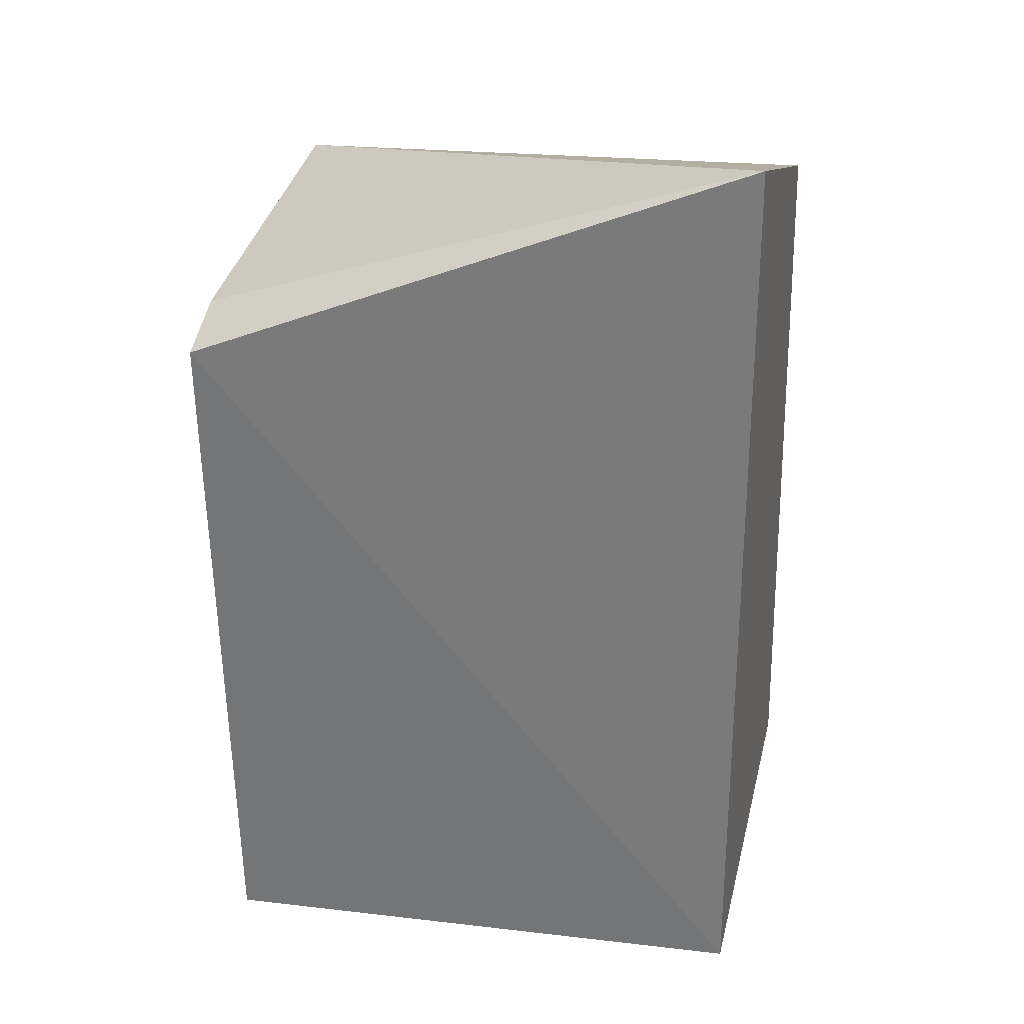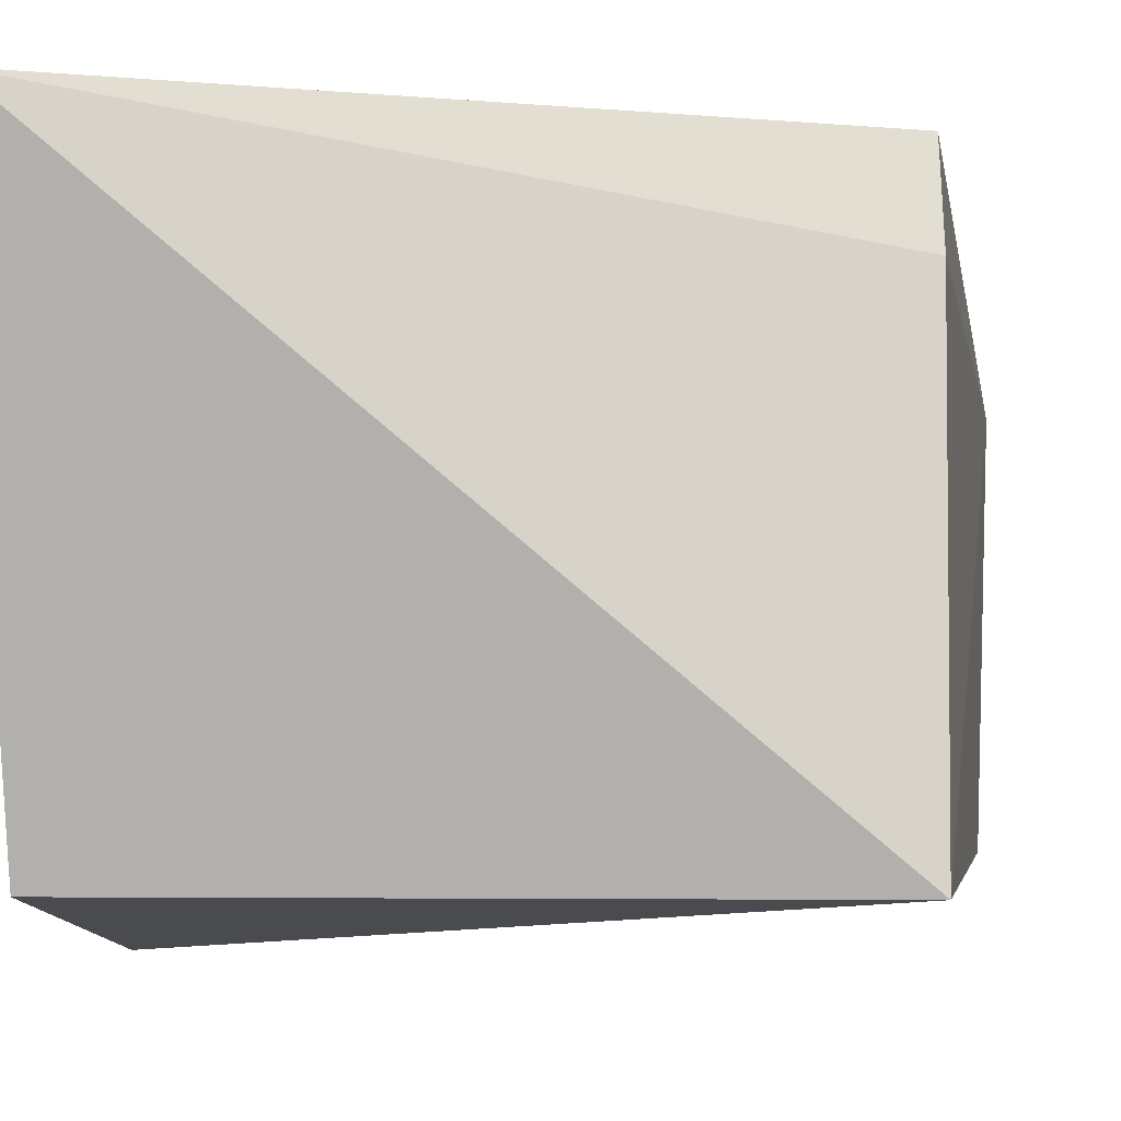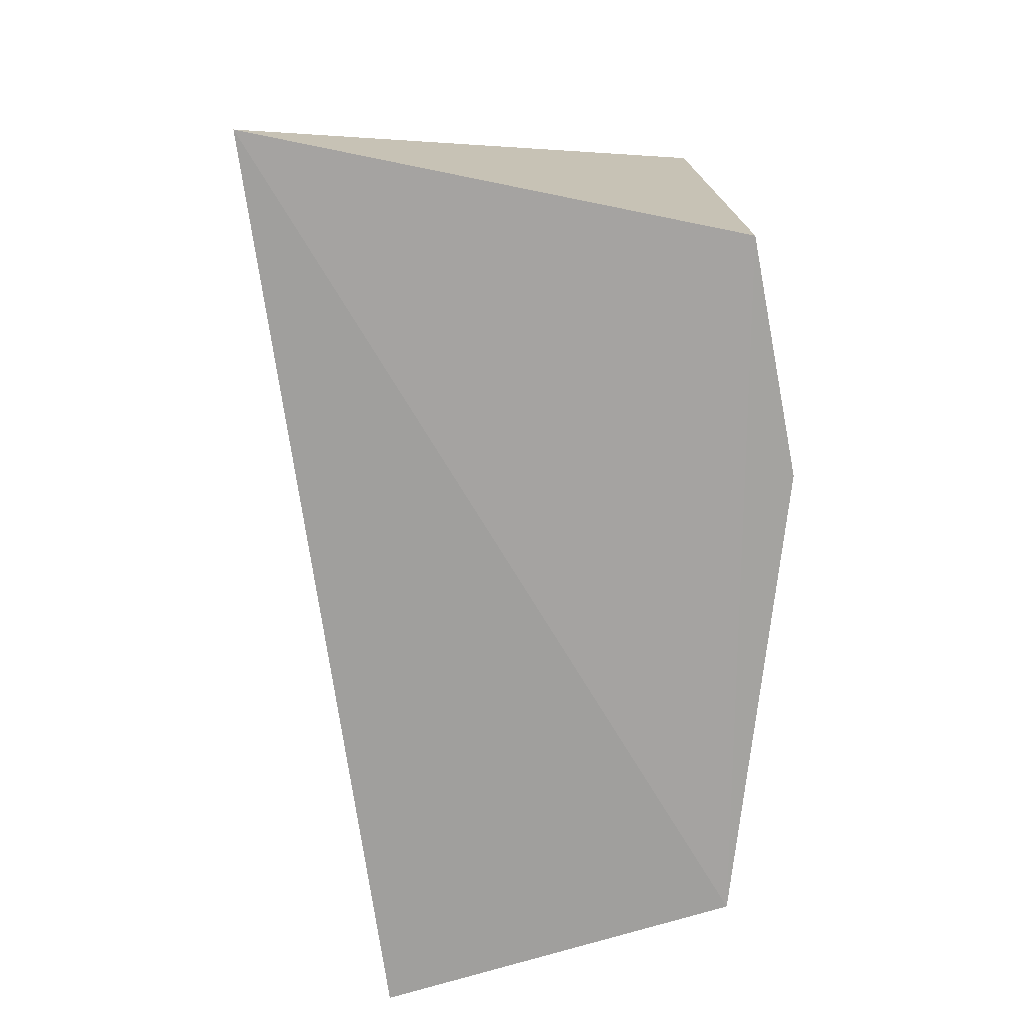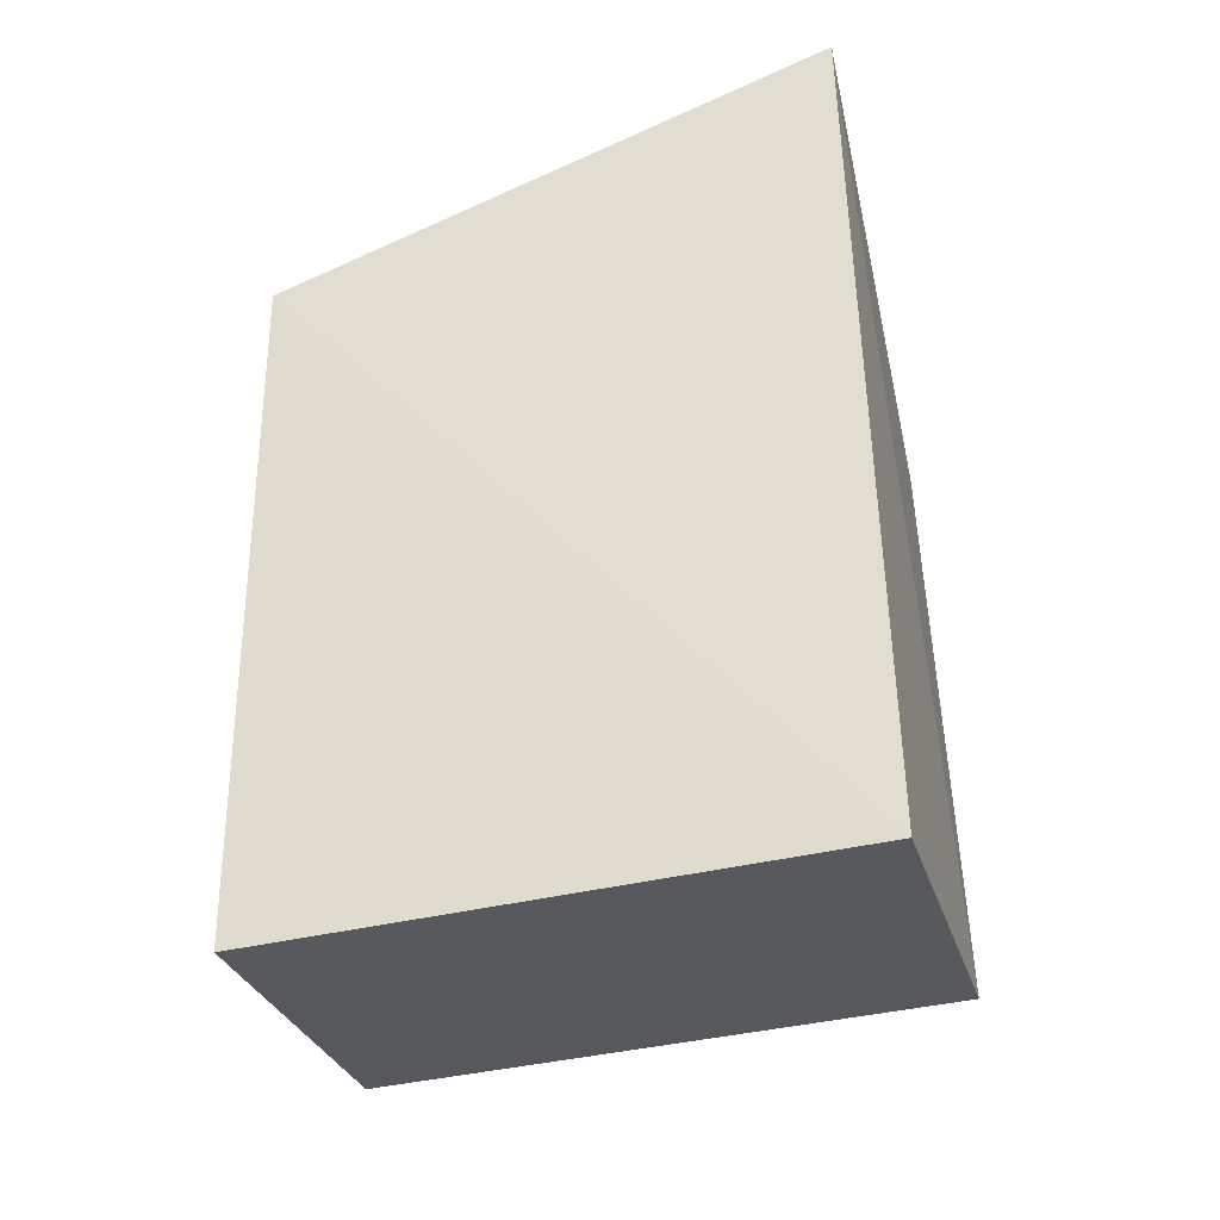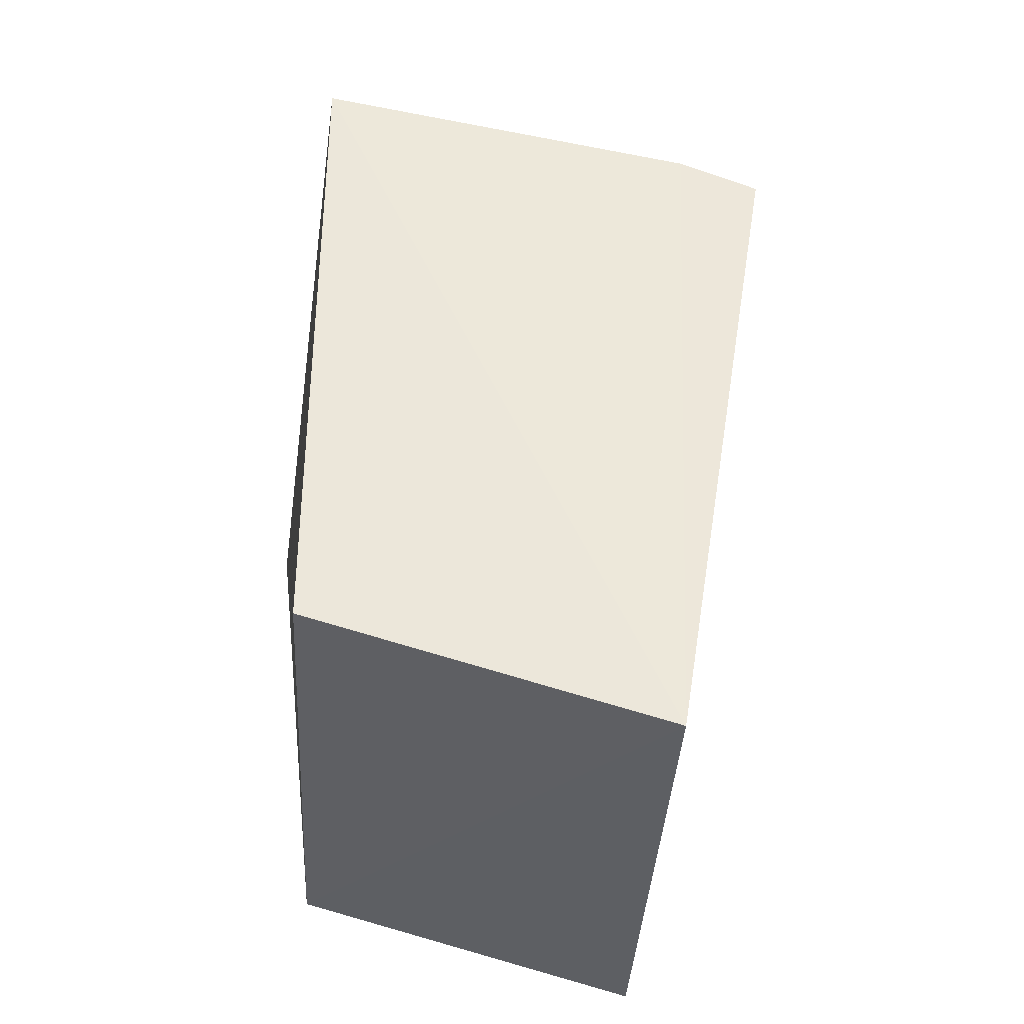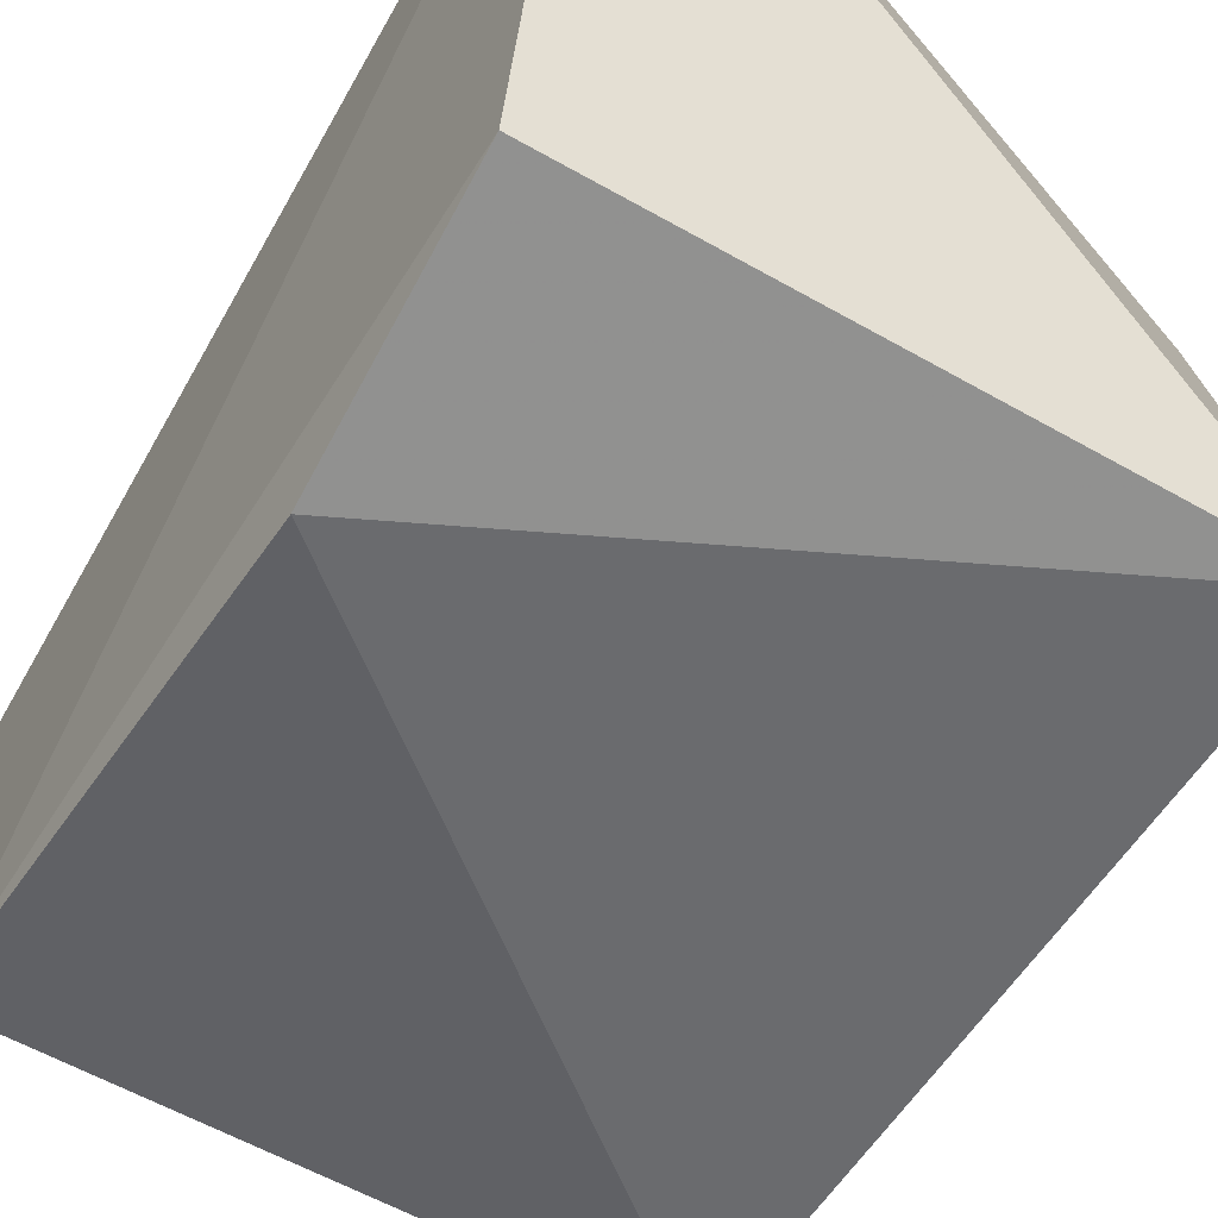
<metadata>
{"format":"obj","ext":"obj","renderer":"f3d","projection":"perspective","resolution":1024,"background":"white","views":[{"elev":22.1,"azim":-168.1,"up":"+Z"},{"elev":-2.9,"azim":8.4,"up":"+Y"},{"elev":17.1,"azim":-92.1,"up":"+Z"},{"elev":-46.3,"azim":-166.5,"up":"+Z"},{"elev":-38.2,"azim":86.7,"up":"+Z"},{"elev":-55.9,"azim":-31.1,"up":"+Y"}]}
</metadata>
<code>
v -0.2348 -0.1039 0.09244
v -0.2349 -0.1035 -0.0589
v -0.2366 -0.003044 0.06911
v -0.3573 0.0001421 0.1146
v -0.3544 -0.1146 0.04131
v -0.3528 -0.02727 -0.08201
v -0.2355 -0.02068 0.07546
v -0.3562 -0.1044 0.09268
v -0.2334 -0.02784 -0.08293
v -0.356 -0.1032 -0.0586
f 5 2 1
f 6 4 3
f 7 3 4
f 7 4 1
f 8 5 1
f 8 1 4
f 9 6 3
f 9 3 7
f 9 7 1
f 9 1 2
f 10 2 5
f 10 5 8
f 10 8 4
f 10 4 6
f 10 9 2
f 10 6 9

</code>
